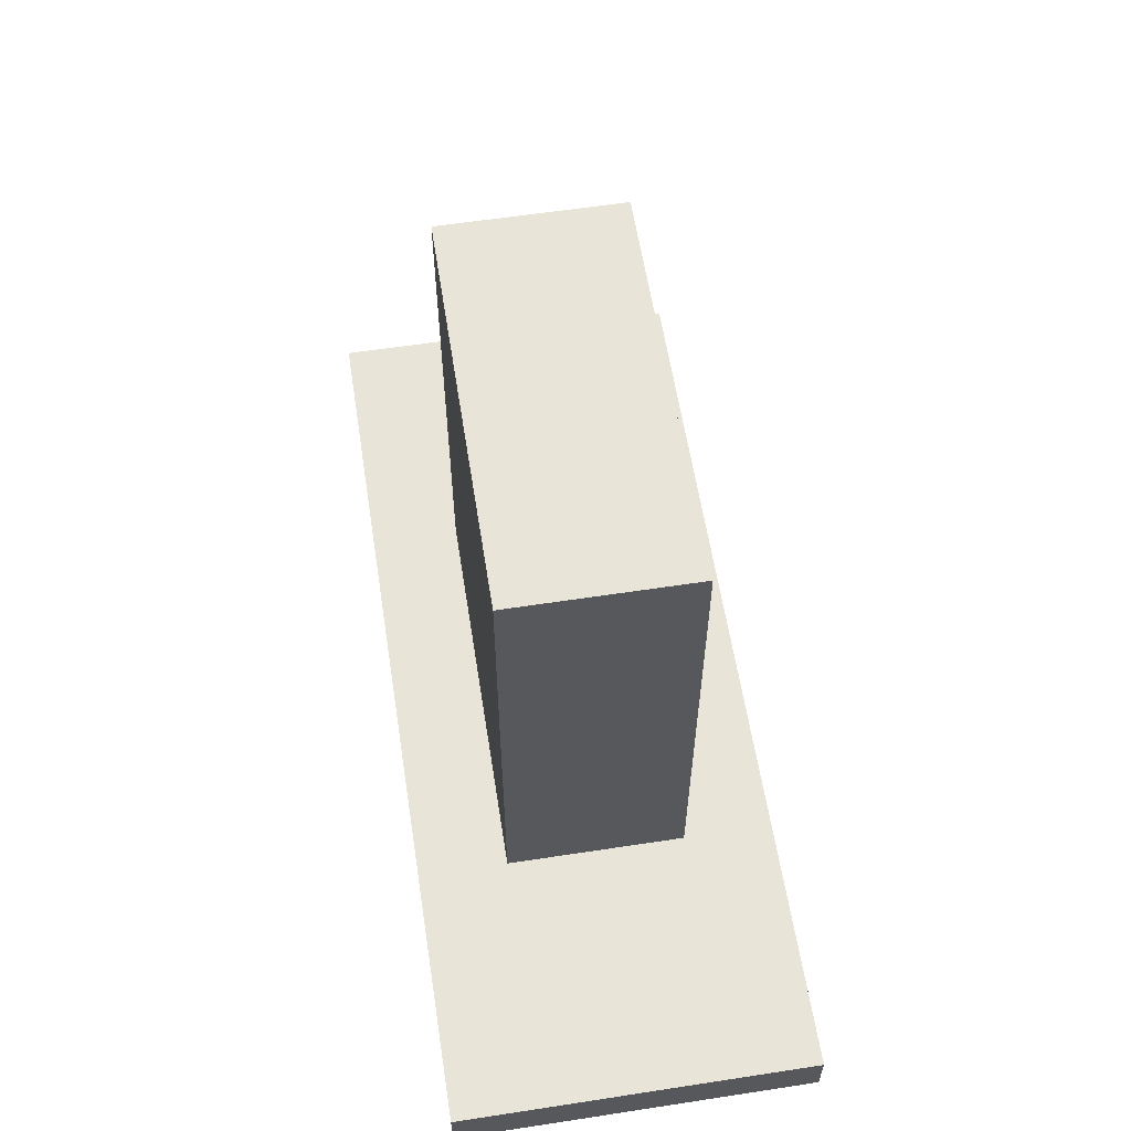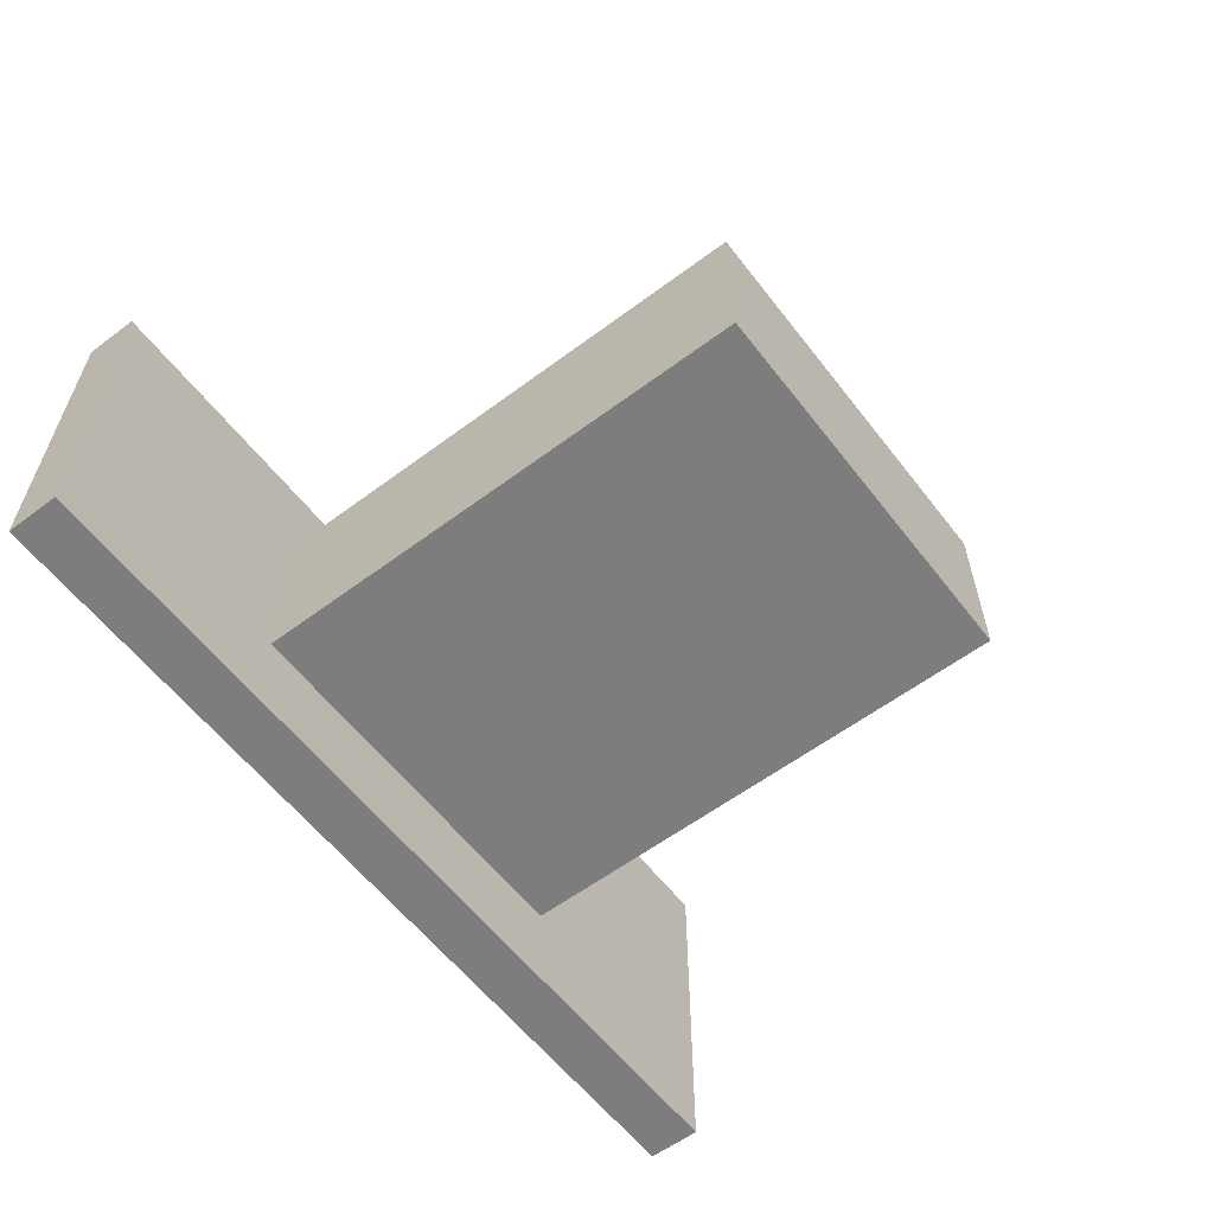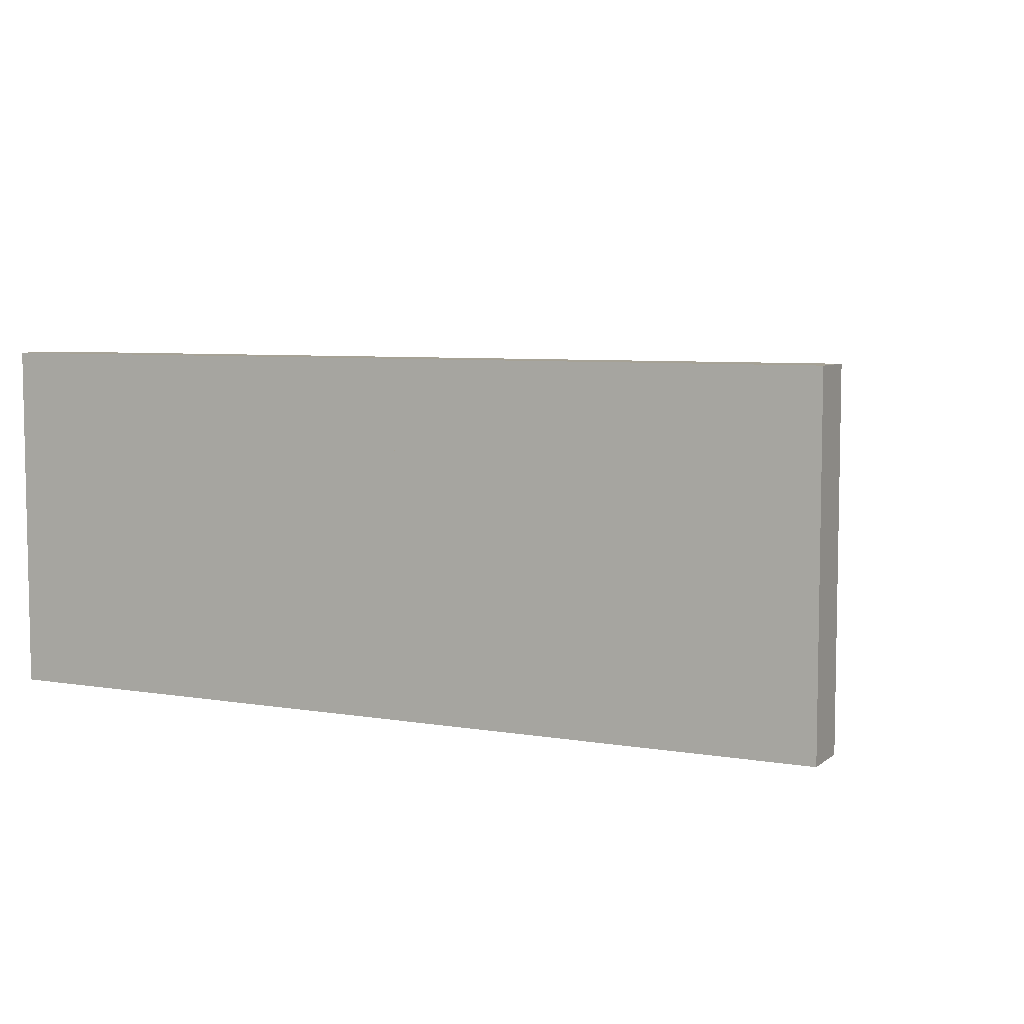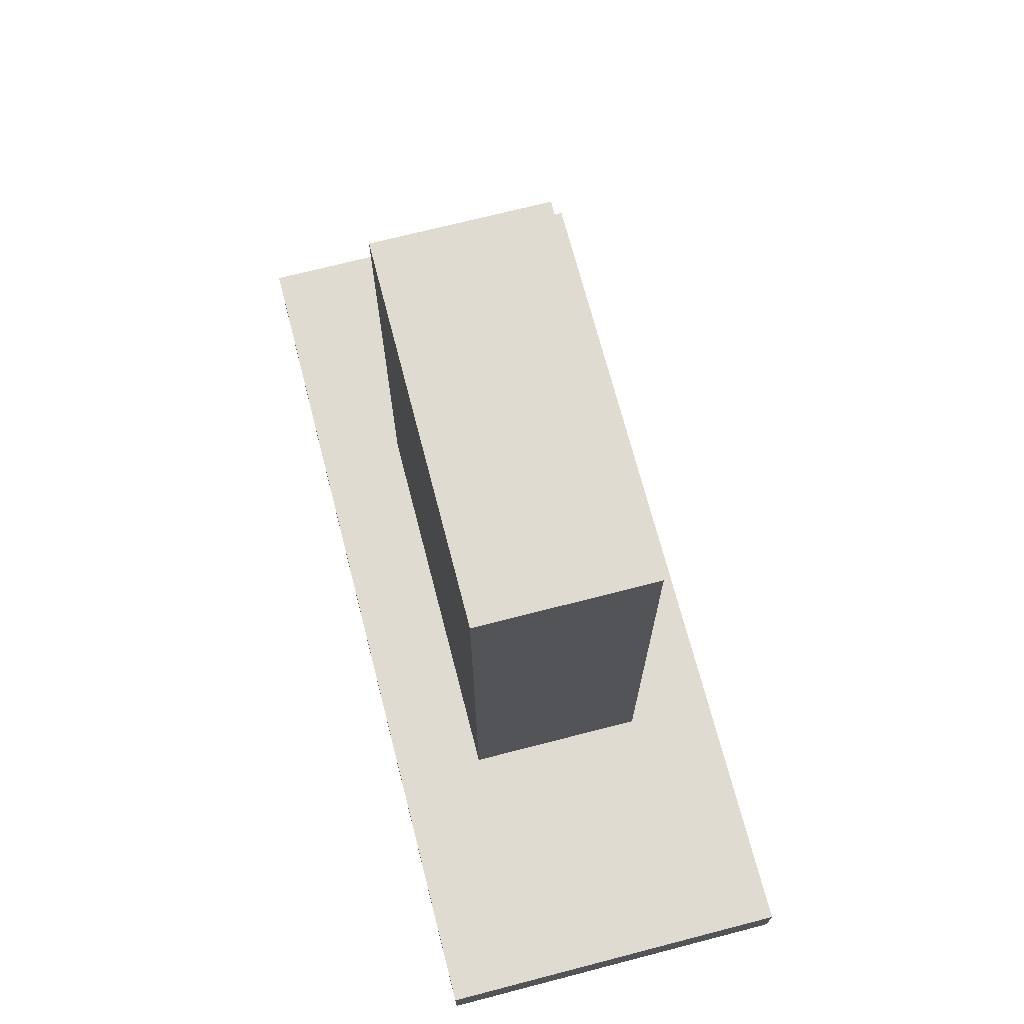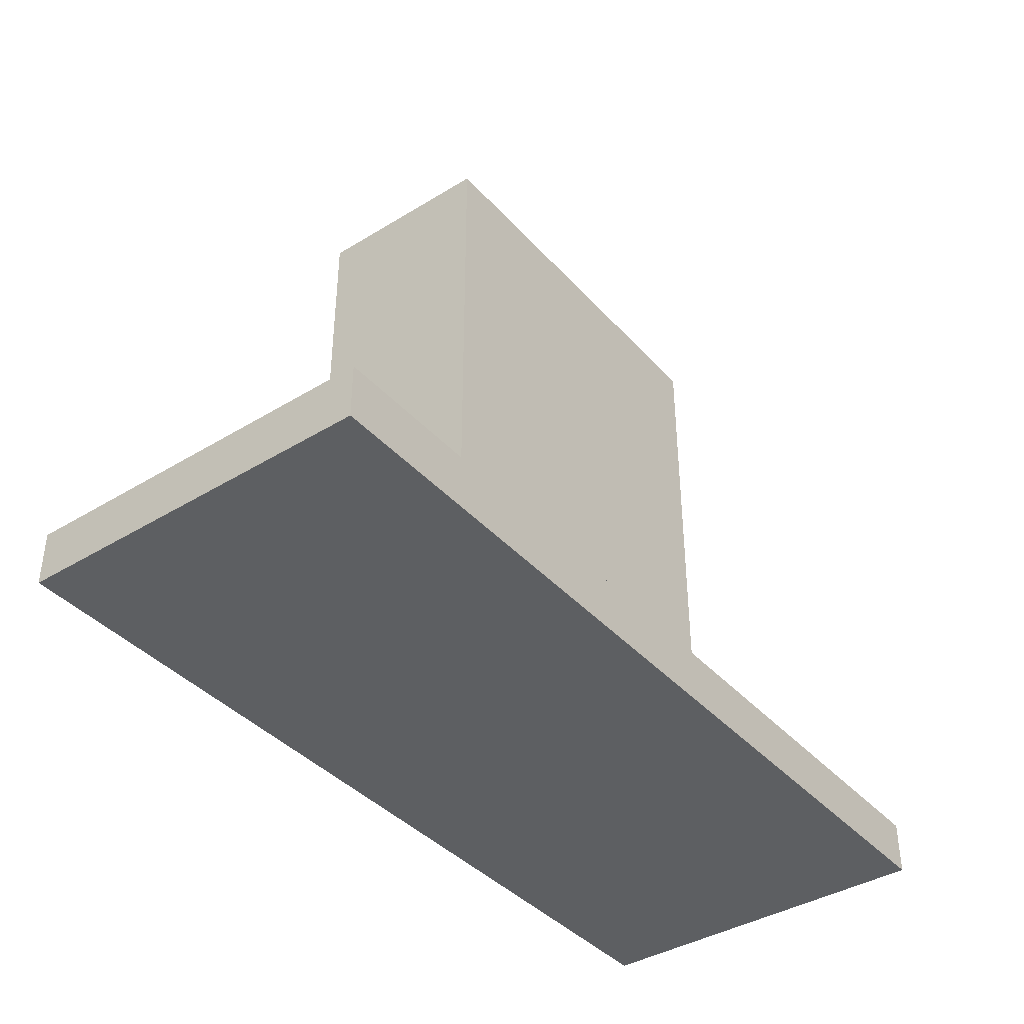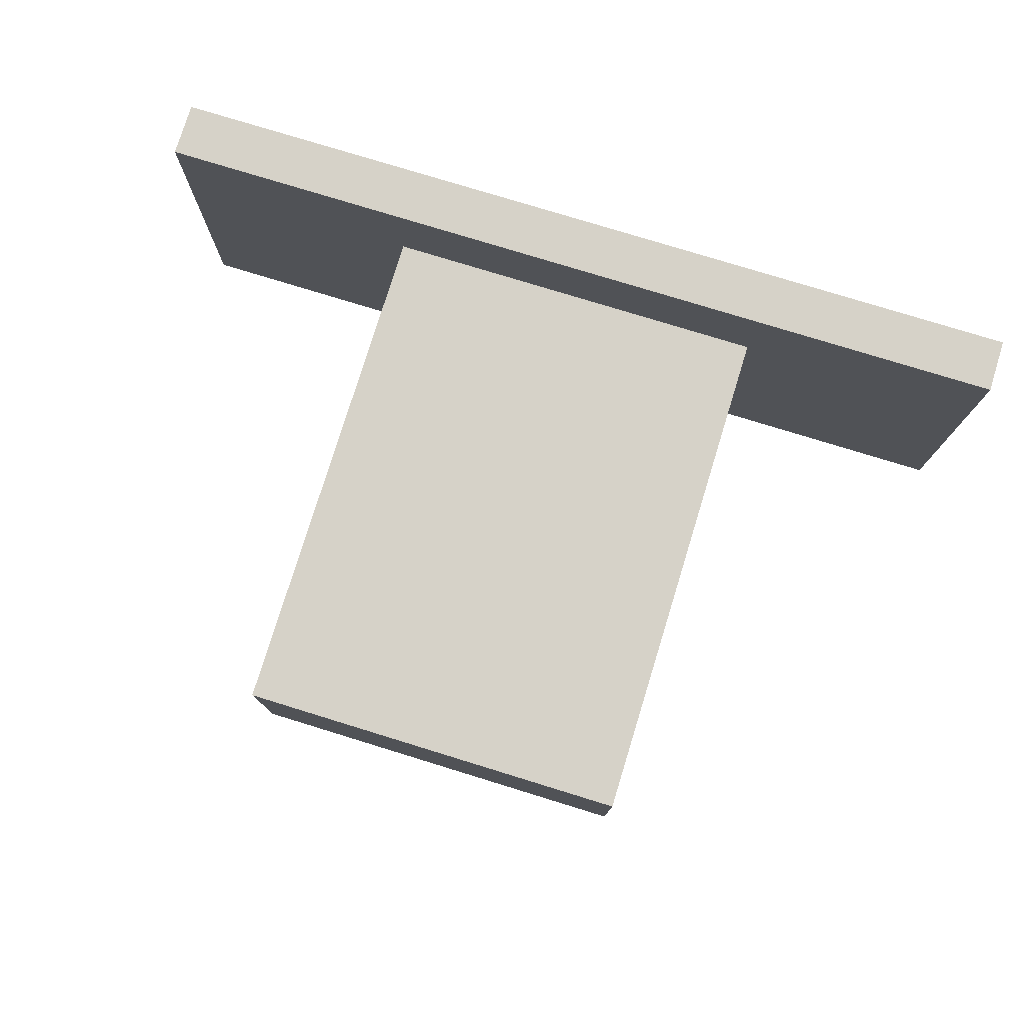
<metadata>
{"format":"obj","ext":"obj","renderer":"f3d","projection":"perspective","resolution":1024,"background":"white","views":[{"elev":59.8,"azim":-98.9,"up":"+Z"},{"elev":-59.1,"azim":-52.5,"up":"+Y"},{"elev":6.3,"azim":-153.4,"up":"+Y"},{"elev":70.2,"azim":-104.5,"up":"+Z"},{"elev":-39.7,"azim":127.2,"up":"+Z"},{"elev":77.8,"azim":17.1,"up":"+Y"}]}
</metadata>
<code>
o knife_bottom
v 1.6 -2e-06 8.2
v 1.6 -2e-06 5
v 1.6 1 5
v 1.6 1 8.2
v -0.6 -2e-06 5
v -0.6 -2e-06 8.2
v -0.6 1 8.2
v -0.6 1 5
v -2 -0.5 5
v 3 -0.5 5
v 3 -0.5 5.3
v -2 -0.5 5.3
v -2 1.5 5.3
v 3 1.5 5.3
v 3 1.5 5
v -2 1.5 5
f 1 2 3 4
f 5 6 7 8
f 6 1 4 7
f 9 10 11 12
f 13 14 15 16
f 12 11 14 13
f 10 9 16 15
f 11 10 15 14
f 9 12 13 16
f 7 4 3 8
f 5 2 1 6

</code>
